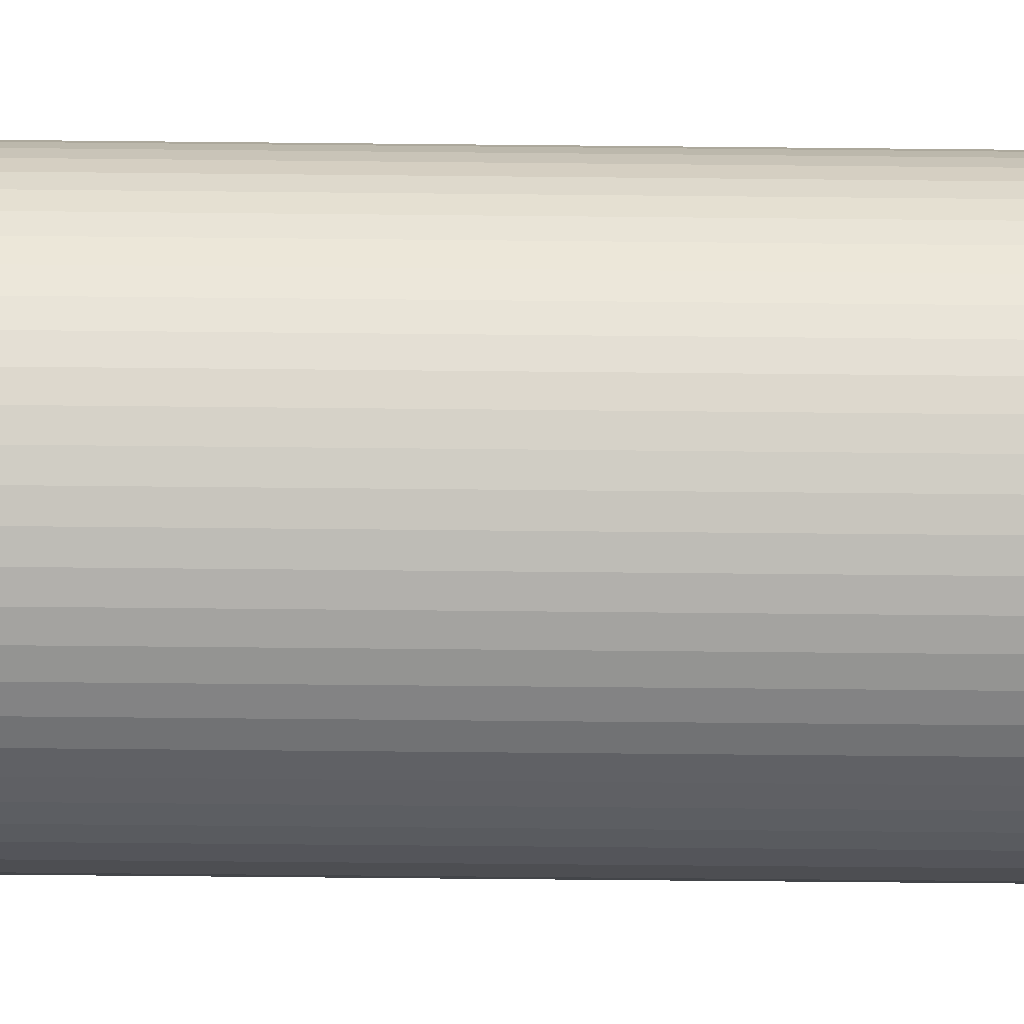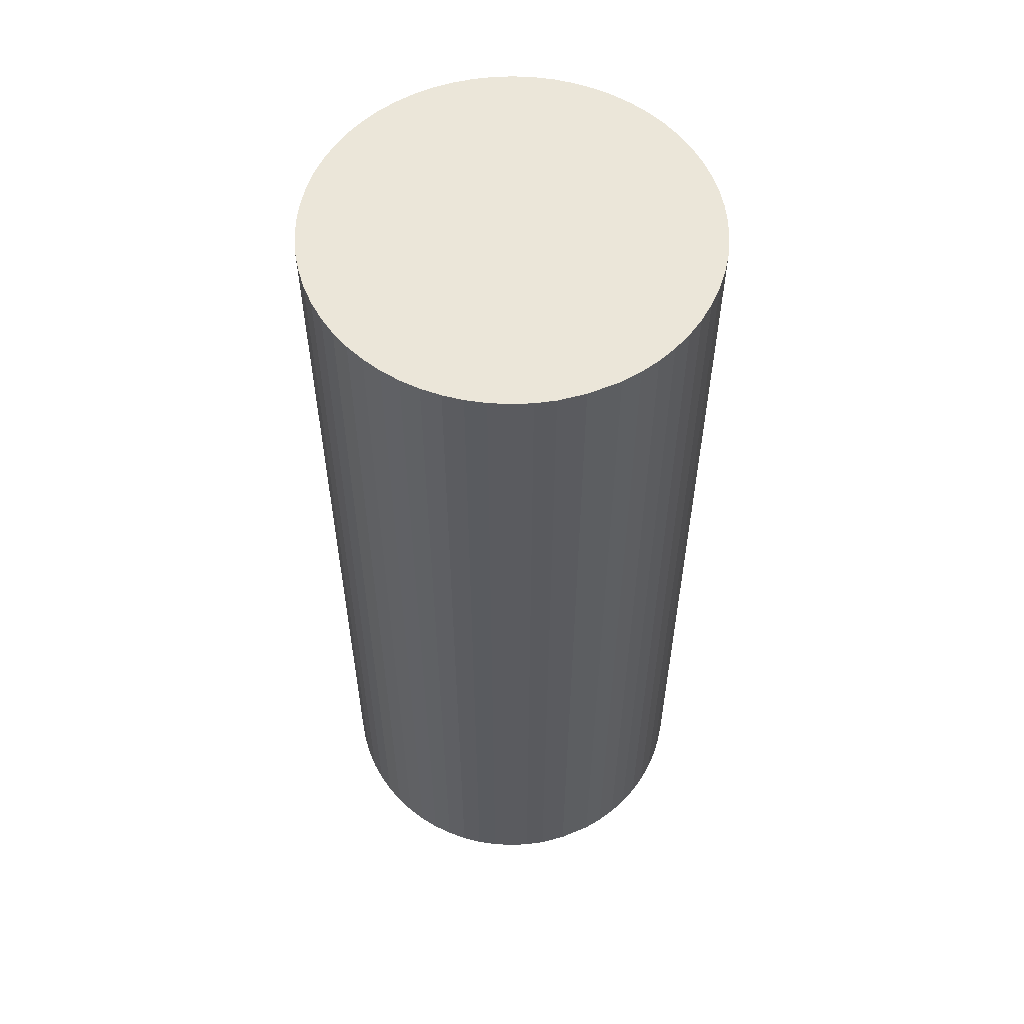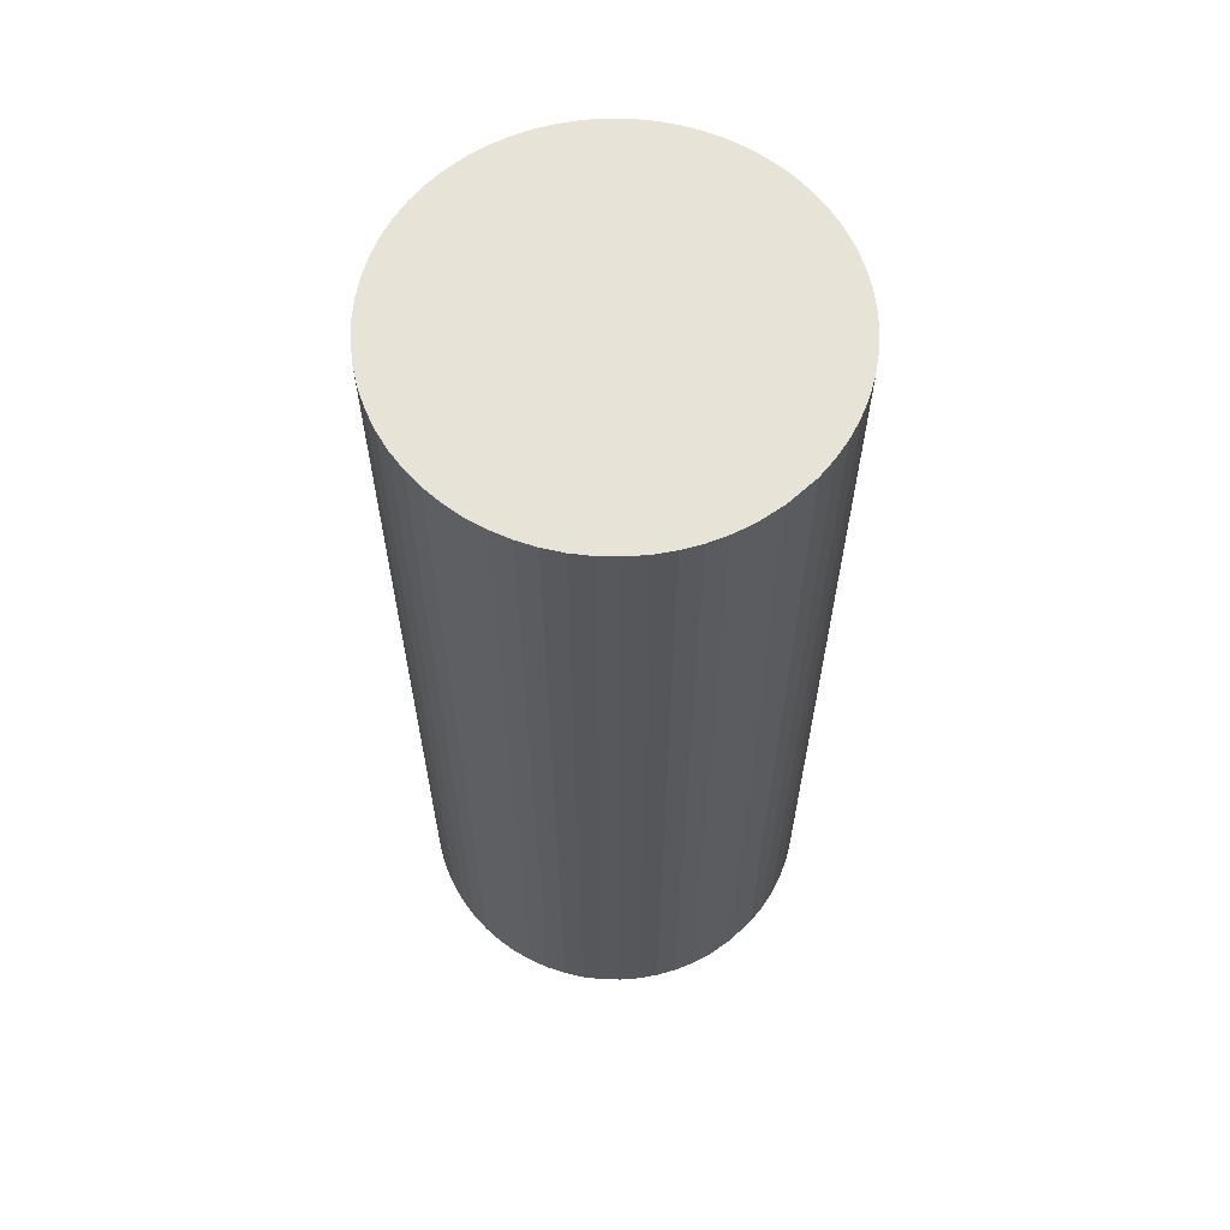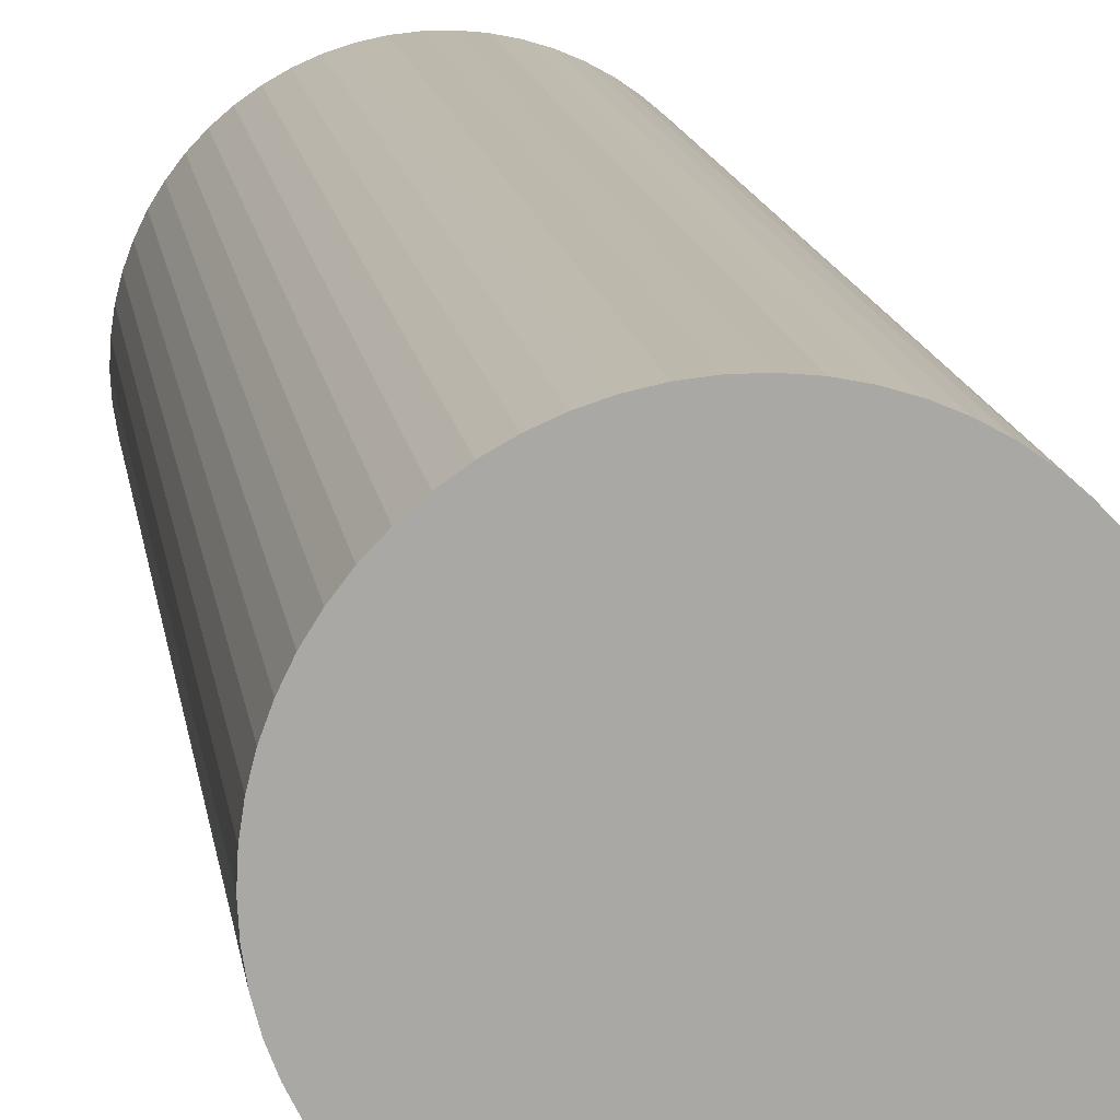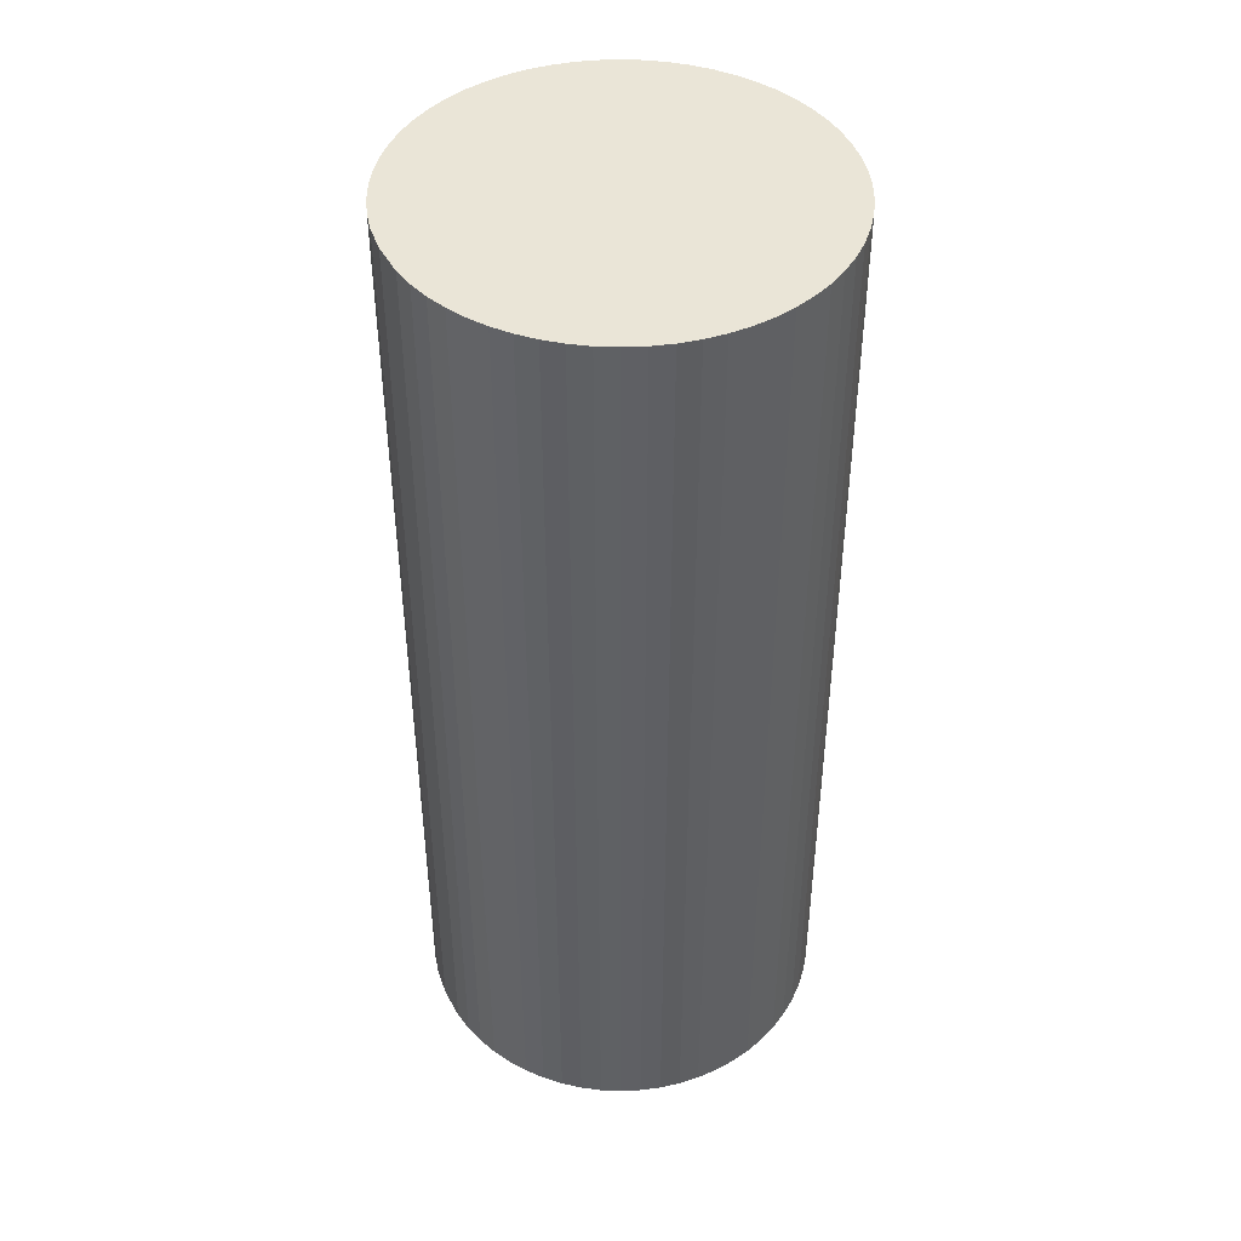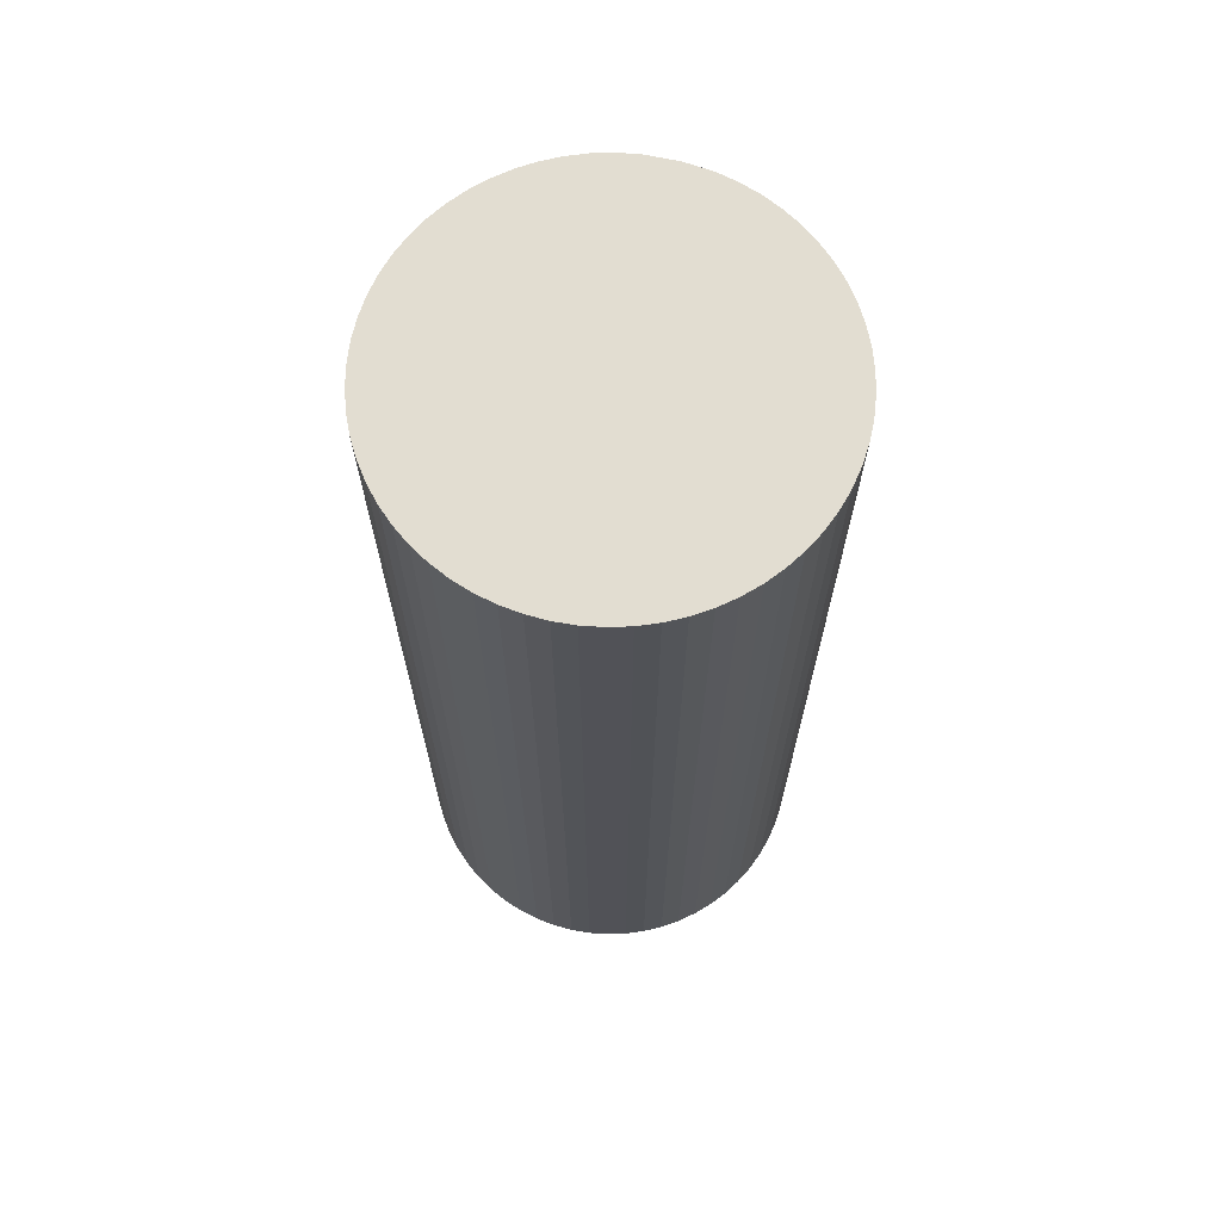
<metadata>
{"format":"obj","ext":"obj","renderer":"f3d","projection":"perspective","resolution":1024,"background":"white","views":[{"elev":-61.2,"azim":89.4,"up":"+Z"},{"elev":56.6,"azim":-159.3,"up":"+Y"},{"elev":62.4,"azim":-178.7,"up":"+Y"},{"elev":15.1,"azim":171.2,"up":"+Z"},{"elev":44.3,"azim":-72.7,"up":"+Y"},{"elev":68.4,"azim":56.1,"up":"+Y"}]}
</metadata>
<code>
v  3.373 7.989 -0.171
v  3.373 7.989 0.171
v  3.382 7.989 4.892e-16
v  3.347 7.989 -0.341
v  3.347 7.989 0.341
v  3.305 7.989 -0.506
v  3.305 7.989 0.506
v  3.245 7.989 -0.667
v  3.245 7.989 0.667
v  3.17 7.989 -0.821
v  3.17 7.989 0.821
v  3.079 7.989 -0.966
v  3.079 7.989 0.966
v  2.974 7.989 -1.102
v  2.974 7.989 1.102
v  2.856 7.989 -1.226
v  2.856 7.989 1.226
v  2.726 7.989 -1.337
v  2.726 7.989 1.337
v  2.586 7.989 -1.435
v  2.585 7.989 1.435
v  2.436 7.989 -1.518
v  2.436 7.989 1.518
v  2.278 7.989 -1.586
v  2.278 7.989 1.586
v  2.115 7.989 -1.637
v  2.115 7.989 1.637
v  1.947 7.989 -1.672
v  1.947 7.989 1.672
v  1.777 7.989 -1.689
v  1.777 7.989 1.689
v  1.605 7.989 -1.689
v  1.605 7.989 1.689
v  1.435 7.989 -1.672
v  1.435 7.989 1.672
v  1.267 7.989 -1.637
v  1.267 7.989 1.637
v  1.104 7.989 -1.586
v  1.104 7.989 1.586
v  0.946 7.989 -1.518
v  0.946 7.989 1.518
v  0.796 7.989 -1.435
v  0.796 7.989 1.435
v  0.611 7.989 -1.299
v  0.656 7.989 1.337
v  0.526 7.989 1.226
v  0.408 7.989 -1.102
v  0.408 7.989 1.101
v  0.303 7.989 -0.966
v  0.303 7.989 0.966
v  0.212 7.989 -0.821
v  0.212 7.989 0.821
v  0.137 7.989 -0.667
v  0.137 7.989 0.667
v  0.077 7.989 -0.506
v  0.077 7.989 0.506
v  0.035 7.989 -0.341
v  0.034 7.989 0.34
v  0.009 7.989 -0.171
v  0.009 7.989 0.171
v  0 7.989 4.892e-16
v  0.656 -8.187e-17 1.337
v  0.796 -8.787e-17 1.435
v  0.946 -9.295e-17 1.518
v  1.104 -9.711e-17 1.586
v  0.137 -4.084e-17 0.667
v  0.212 -5.027e-17 0.821
v  0.303 -5.915e-17 0.966
v  0.408 -6.742e-17 1.101
v  0.526 -7.507e-17 1.226
v  1.267 -1.002e-16 1.637
v  1.435 -1.024e-16 1.672
v  1.605 -1.034e-16 1.689
v  1.777 -1.034e-16 1.689
v  1.947 -1.024e-16 1.672
v  2.115 -1.002e-16 1.637
v  2.278 -9.711e-17 1.586
v  2.436 -9.295e-17 1.518
v  2.585 -8.787e-17 1.435
v  2.726 -8.187e-17 1.337
v  2.856 -7.507e-17 1.226
v  2.974 -6.748e-17 1.102
v  3.079 -5.915e-17 0.966
v  3.17 -5.027e-17 0.821
v  3.245 -4.084e-17 0.667
v  3.305 -3.098e-17 0.506
v  3.347 -2.088e-17 0.341
v  3.373 -1.047e-17 0.171
v  3.382 0 0
v  3.373 1.047e-17 -0.171
v  3.347 2.088e-17 -0.341
v  3.305 3.098e-17 -0.506
v  3.245 4.084e-17 -0.667
v  3.17 5.027e-17 -0.821
v  3.079 5.915e-17 -0.966
v  2.974 6.748e-17 -1.102
v  2.856 7.507e-17 -1.226
v  2.726 8.187e-17 -1.337
v  2.586 8.787e-17 -1.435
v  2.436 9.295e-17 -1.518
v  2.278 9.711e-17 -1.586
v  2.115 1.002e-16 -1.637
v  1.947 1.024e-16 -1.672
v  1.777 1.034e-16 -1.689
v  1.605 1.034e-16 -1.689
v  1.435 1.024e-16 -1.672
v  1.267 1.002e-16 -1.637
v  1.104 9.711e-17 -1.586
v  0.946 9.295e-17 -1.518
v  0.796 8.787e-17 -1.435
v  0.611 7.954e-17 -1.299
v  0.408 6.748e-17 -1.102
v  0.303 5.915e-17 -0.966
v  0.212 5.027e-17 -0.821
v  0.137 4.084e-17 -0.667
v  0.077 3.098e-17 -0.506
v  0.035 2.088e-17 -0.341
v  0.009 1.047e-17 -0.171
v  0 0 0
v  0.009 -1.047e-17 0.171
v  0.034 -2.082e-17 0.34
v  0.077 -3.098e-17 0.506
g defaultobject
f 1 2 3
f 2 1 4
f 2 4 5
f 5 4 6
f 5 6 7
f 7 6 8
f 7 8 9
f 9 8 10
f 9 10 11
f 11 10 12
f 11 12 13
f 13 12 14
f 13 14 15
f 15 14 16
f 15 16 17
f 17 16 18
f 17 18 19
f 19 18 20
f 19 20 21
f 21 20 22
f 21 22 23
f 23 22 24
f 23 24 25
f 25 24 26
f 25 26 27
f 27 26 28
f 27 28 29
f 29 28 30
f 29 30 31
f 31 30 32
f 31 32 33
f 33 32 34
f 33 34 35
f 35 34 36
f 35 36 37
f 37 36 38
f 37 38 39
f 39 38 40
f 39 40 41
f 41 40 42
f 41 42 43
f 43 42 44
f 43 44 45
f 45 44 46
f 46 44 47
f 46 47 48
f 48 47 49
f 48 49 50
f 50 49 51
f 50 51 52
f 52 51 53
f 52 53 54
f 54 53 55
f 54 55 56
f 56 55 57
f 56 57 58
f 58 57 59
f 58 59 60
f 60 59 61
f 62 43 45
f 43 62 63
f 63 41 43
f 41 63 64
f 64 39 41
f 39 64 65
f 66 52 54
f 52 66 67
f 67 50 52
f 50 67 68
f 68 48 50
f 48 68 69
f 69 46 48
f 46 69 70
f 70 45 46
f 45 70 62
f 65 37 39
f 37 65 71
f 71 35 37
f 35 71 72
f 72 33 35
f 33 72 73
f 73 31 33
f 31 73 74
f 74 29 31
f 29 74 75
f 75 27 29
f 27 75 76
f 76 25 27
f 25 76 77
f 77 23 25
f 23 77 78
f 78 21 23
f 21 78 79
f 79 19 21
f 19 79 80
f 80 17 19
f 17 80 81
f 81 15 17
f 15 81 82
f 82 13 15
f 13 82 83
f 83 11 13
f 11 83 84
f 84 9 11
f 9 84 85
f 85 7 9
f 7 85 86
f 86 5 7
f 5 86 87
f 87 2 5
f 2 87 88
f 88 3 2
f 3 88 89
f 89 1 3
f 1 89 90
f 90 4 1
f 4 90 91
f 91 6 4
f 6 91 92
f 92 8 6
f 8 92 93
f 93 10 8
f 10 93 94
f 94 12 10
f 12 94 95
f 95 14 12
f 14 95 96
f 96 16 14
f 16 96 97
f 97 18 16
f 18 97 98
f 98 20 18
f 20 98 99
f 99 22 20
f 22 99 100
f 100 24 22
f 24 100 101
f 101 26 24
f 26 101 102
f 102 28 26
f 28 102 103
f 103 30 28
f 30 103 104
f 104 32 30
f 32 104 105
f 105 34 32
f 34 105 106
f 106 36 34
f 36 106 107
f 107 38 36
f 38 107 108
f 108 40 38
f 40 108 109
f 109 42 40
f 42 109 110
f 110 44 42
f 44 110 111
f 111 47 44
f 47 111 112
f 112 49 47
f 49 112 113
f 113 51 49
f 51 113 114
f 114 53 51
f 53 114 115
f 115 55 53
f 55 115 116
f 116 57 55
f 57 116 117
f 117 59 57
f 59 117 118
f 118 61 59
f 61 118 119
f 119 60 61
f 60 119 120
f 120 58 60
f 58 120 121
f 121 56 58
f 56 121 122
f 122 54 56
f 54 122 66
f 62 64 63
f 64 62 65
f 65 62 70
f 65 70 69
f 65 69 71
f 71 69 72
f 72 69 68
f 72 68 73
f 73 68 67
f 73 67 66
f 73 66 74
f 74 66 122
f 74 122 75
f 75 122 76
f 76 122 121
f 76 121 120
f 76 120 77
f 77 120 78
f 78 120 119
f 78 119 118
f 78 118 79
f 79 118 117
f 79 117 80
f 80 117 81
f 81 117 116
f 81 116 115
f 81 115 82
f 82 115 83
f 83 115 114
f 83 114 113
f 83 113 84
f 84 113 112
f 84 112 85
f 85 112 86
f 86 112 111
f 86 111 87
f 87 111 110
f 87 110 88
f 88 110 109
f 88 109 89
f 89 109 108
f 89 108 90
f 90 108 91
f 91 108 107
f 91 107 106
f 91 106 92
f 92 106 93
f 93 106 105
f 93 105 104
f 93 104 94
f 94 104 103
f 94 103 95
f 95 103 96
f 96 103 102
f 96 102 101
f 96 101 97
f 97 101 100
f 97 100 98
f 98 100 99

</code>
